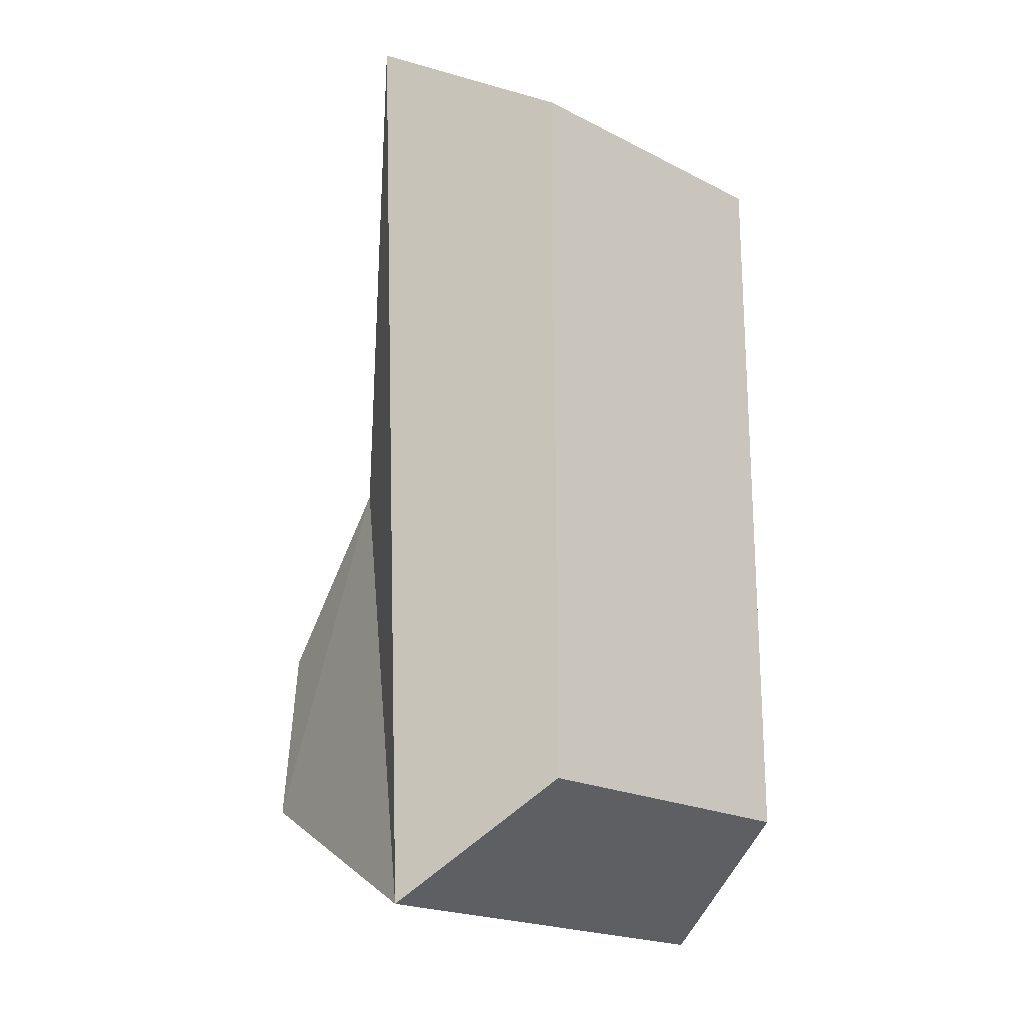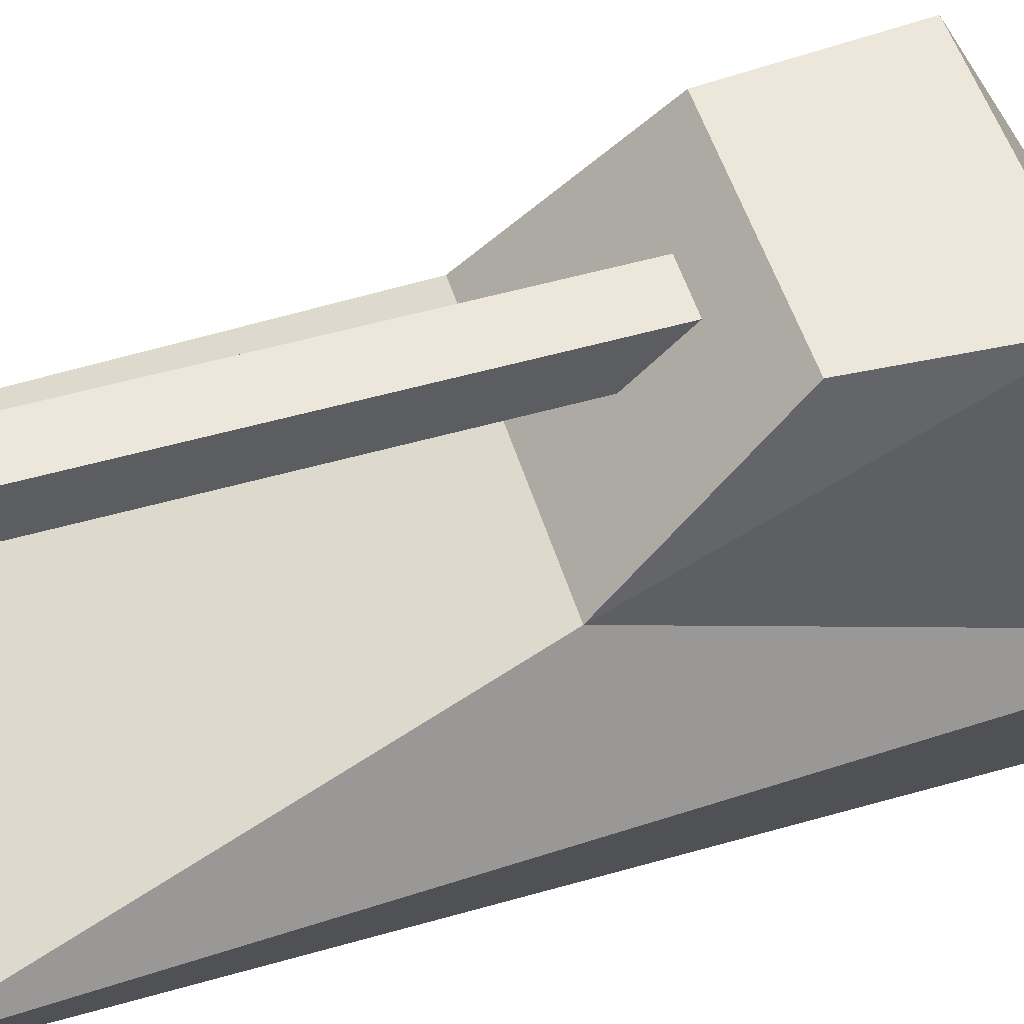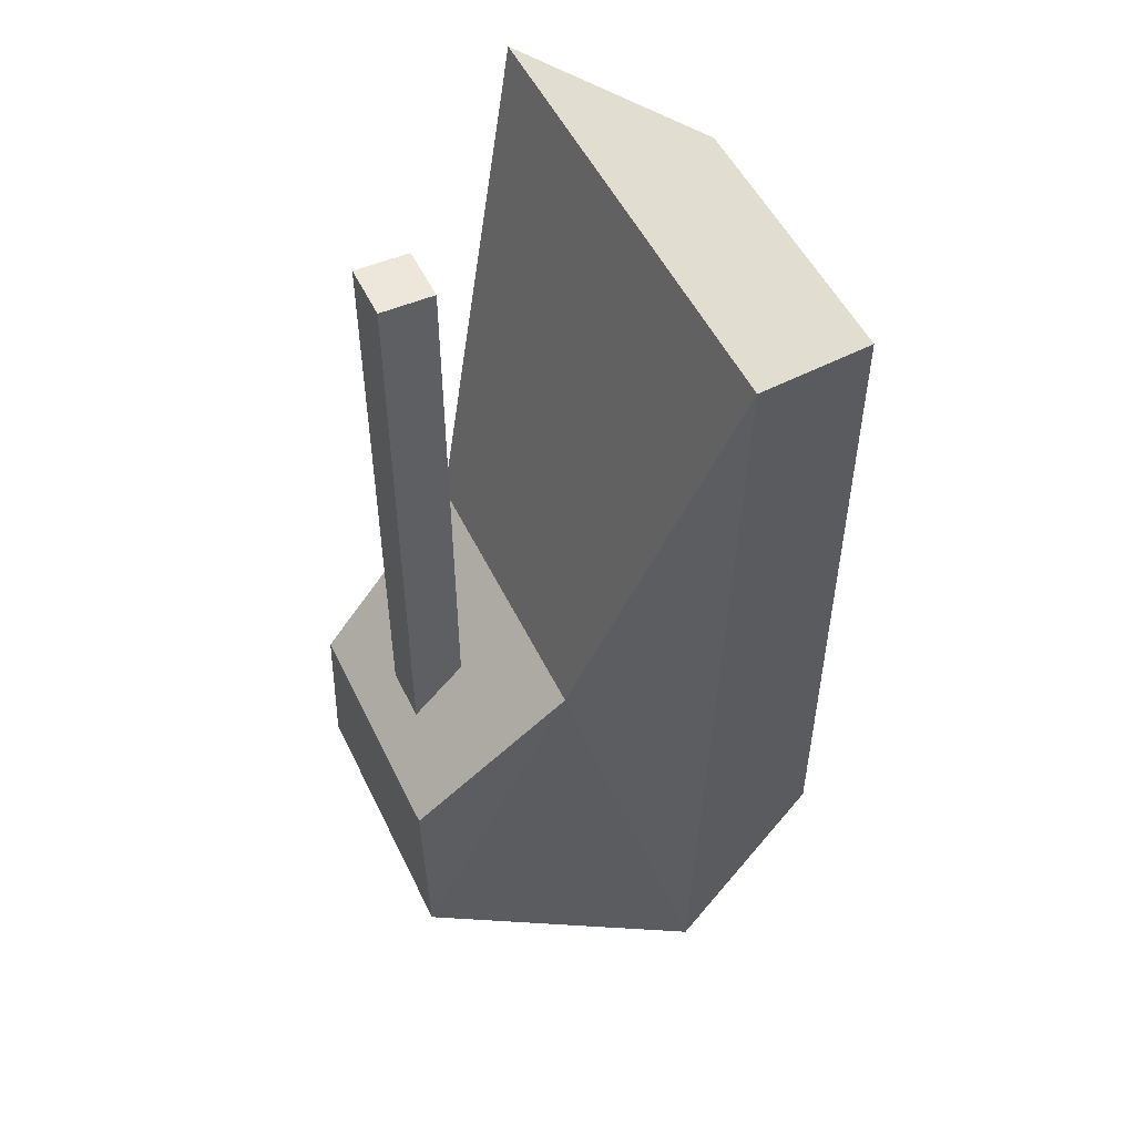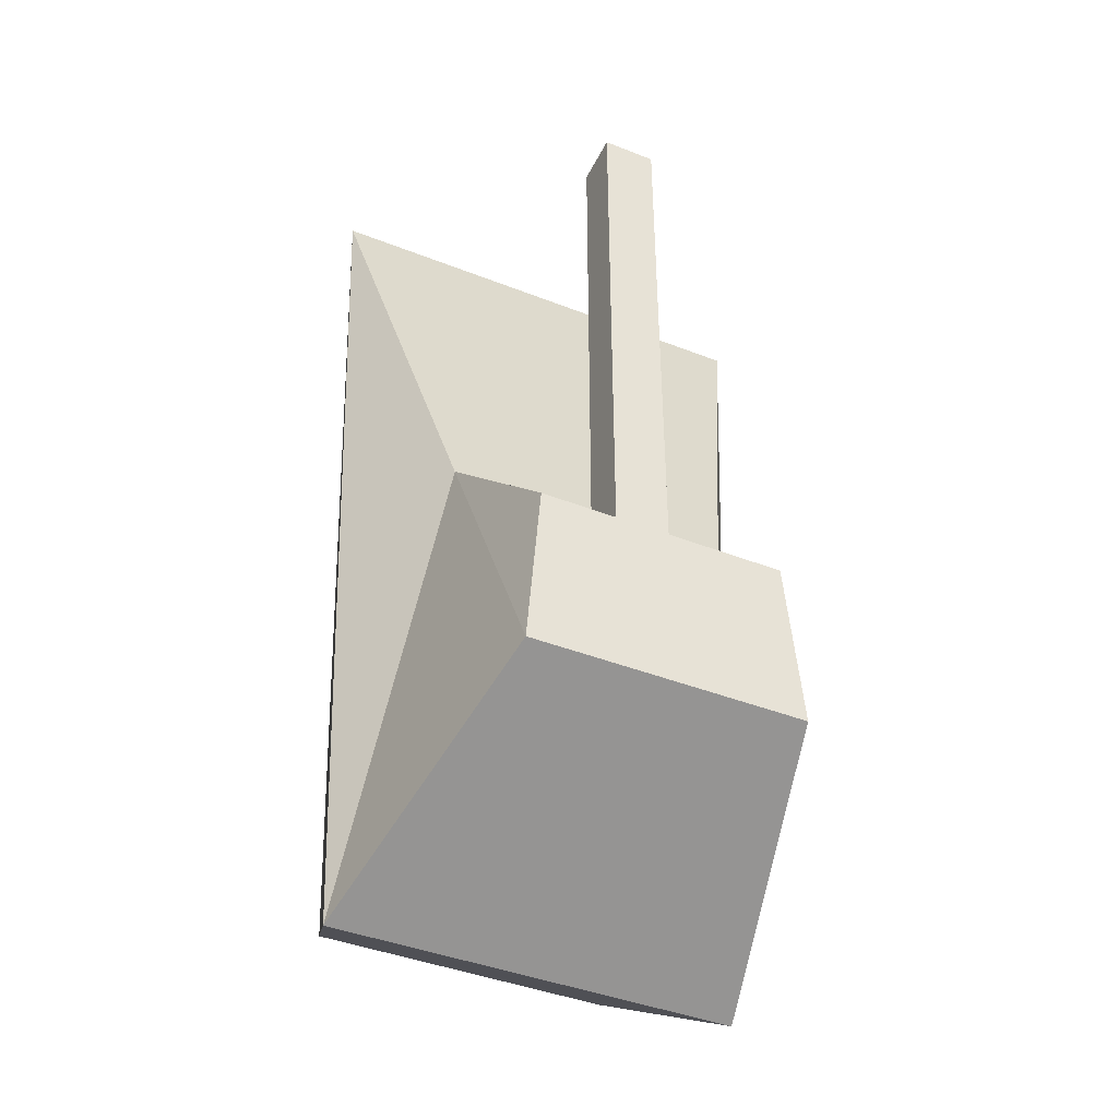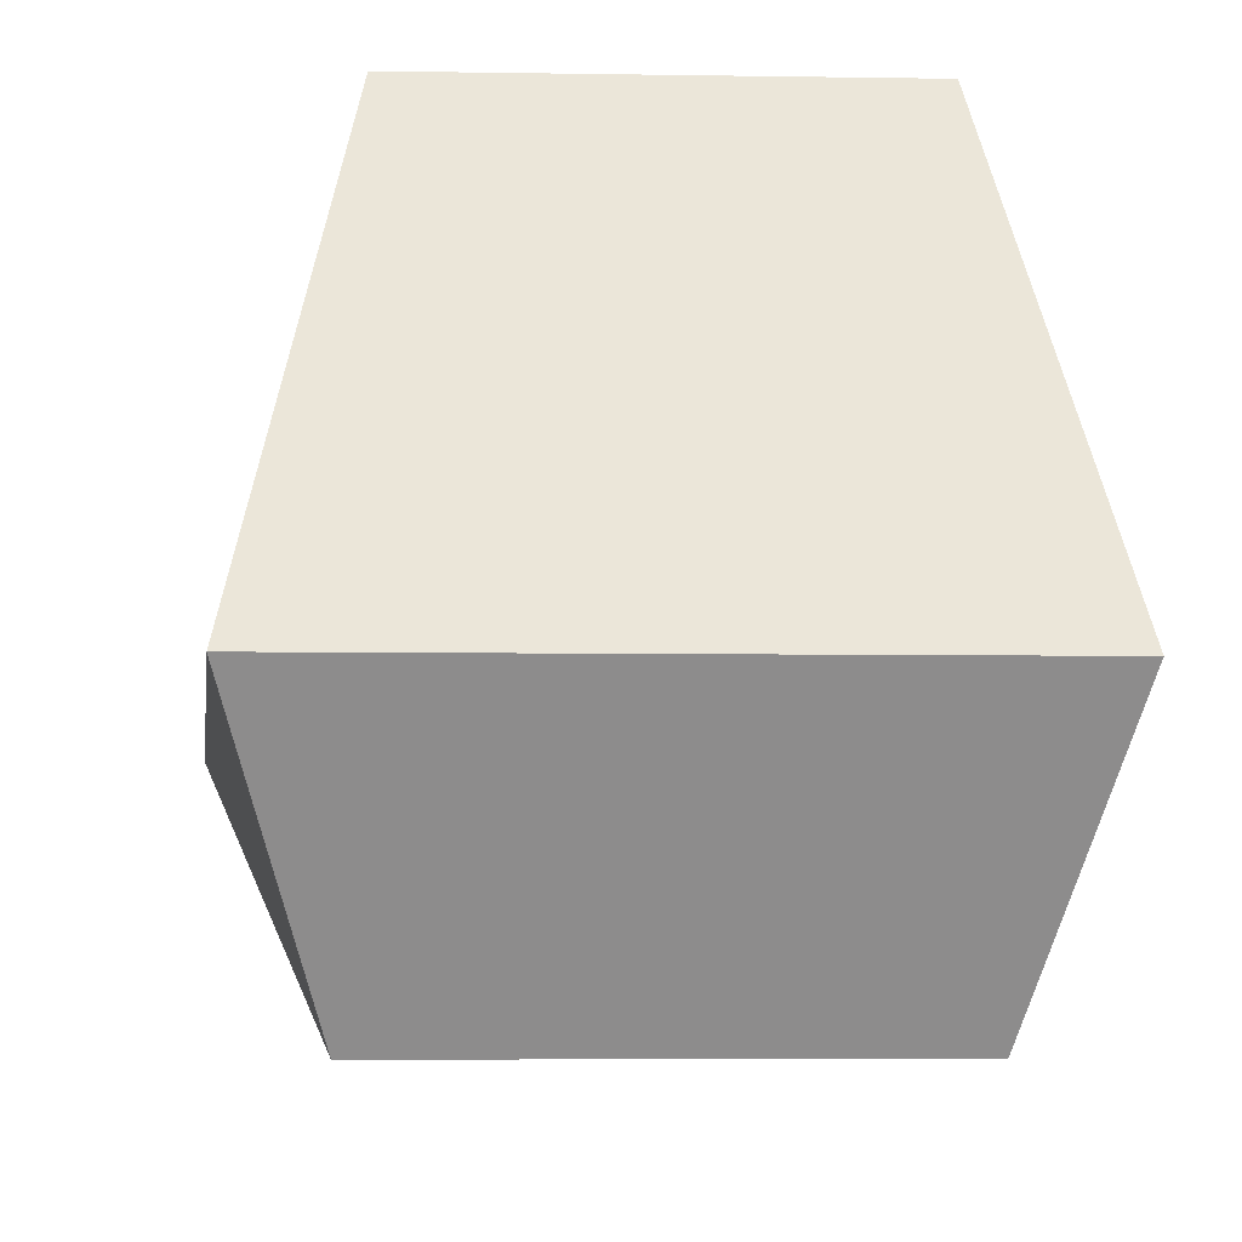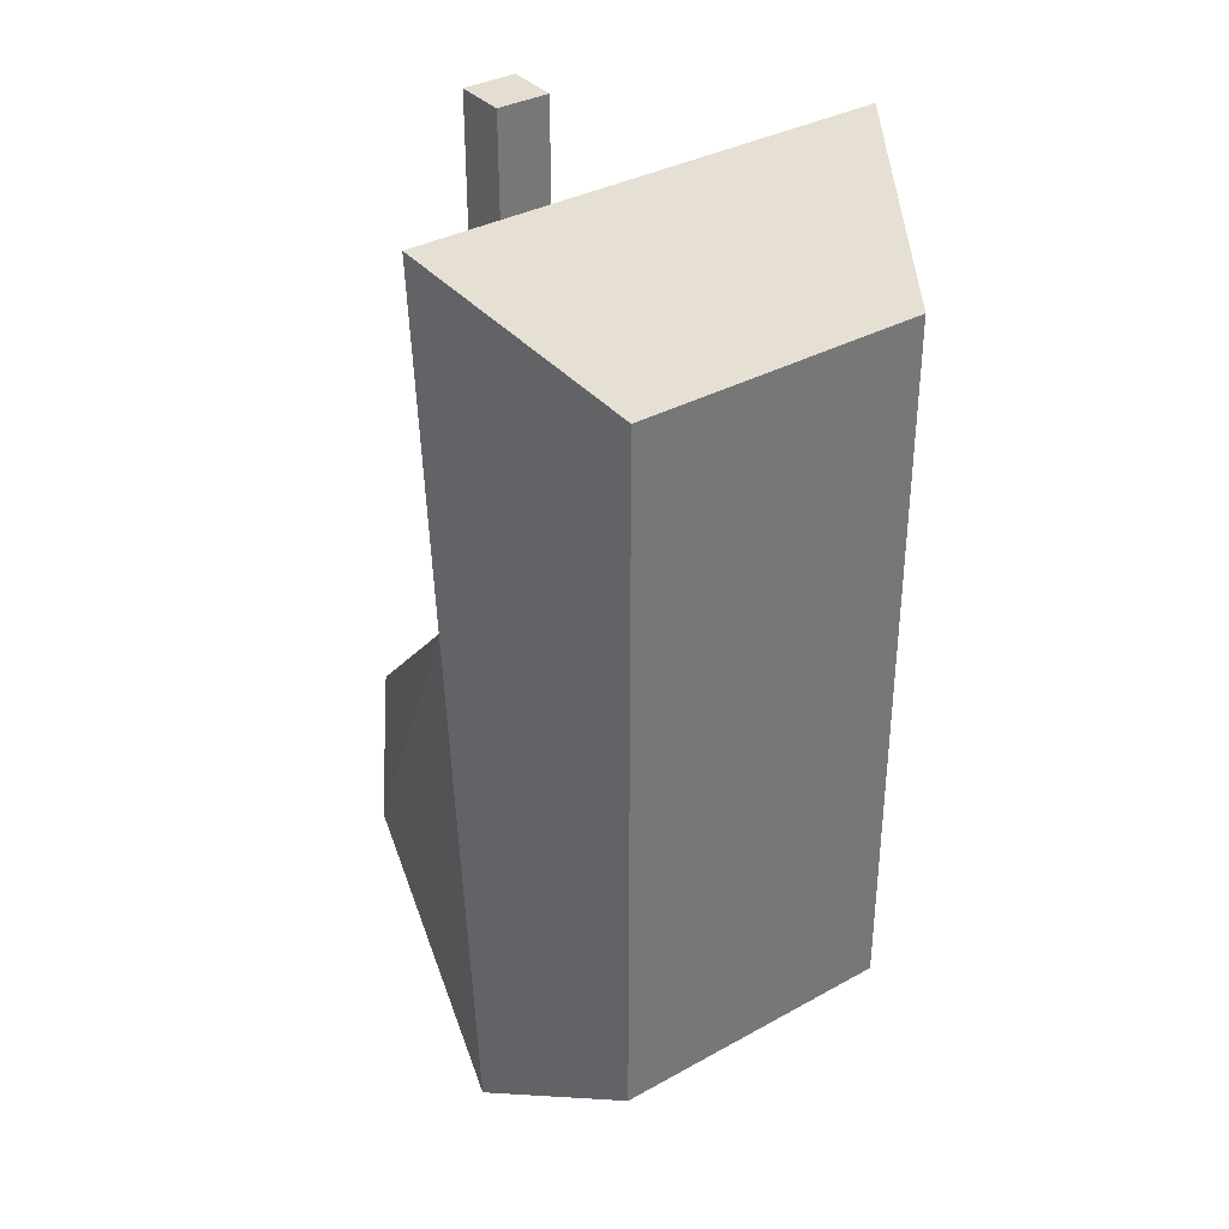
<metadata>
{"format":"obj","ext":"obj","renderer":"f3d","projection":"perspective","resolution":1024,"background":"white","views":[{"elev":-20.5,"azim":-42.9,"up":"+Z"},{"elev":52.8,"azim":72.9,"up":"+Y"},{"elev":51.7,"azim":-115.3,"up":"+Z"},{"elev":-42.4,"azim":154.9,"up":"+Z"},{"elev":-4.8,"azim":176.5,"up":"+Y"},{"elev":35.0,"azim":-36.4,"up":"+Z"}]}
</metadata>
<code>
o HeavyTank
v 0.3216 -1 -0.7815
v 0.5128 -0.6316 1
v 0.3216 -1 0.7815
v -0.3216 -1 -0.7815
v -0.5128 -0.6316 1
v -0.3216 -1 0.7815
v 0.433 -0.6316 -1
v -0.433 -0.6316 -1
v -0.2917 -0.03588 -0.6993
v 0.3154 -0.3634 0
v -0.3154 -0.3634 0
v 0.2917 -0.03588 -0.6993
v 0.2624 -0.03805 -0.3267
v -0.2624 -0.03805 -0.3267
v 0.05903 -0.2342 -0.1271
v -0.05903 -0.2342 -0.1271
v 0.05931 -0.1218 -0.24
v -0.05931 -0.1218 -0.24
v 0.05903 -0.2342 0.9975
v -0.05903 -0.2342 0.9975
v 0.05931 -0.1218 0.9994
v -0.05931 -0.1218 0.9994
f 7 10 2
f 5 11 8
f 12 10 7
f 7 8 9 12
f 11 9 8
f 11 14 9
f 15 19 20 16
f 13 10 12
f 20 19 21 22
f 11 10 13 14
f 17 21 19 15
f 18 22 21 17
f 16 20 22 18
f 5 2 10 11
f 4 6 5 8
f 6 3 2 5
f 1 7 2 3
f 1 4 8 7
f 13 12 9 14
f 4 1 3 6

</code>
